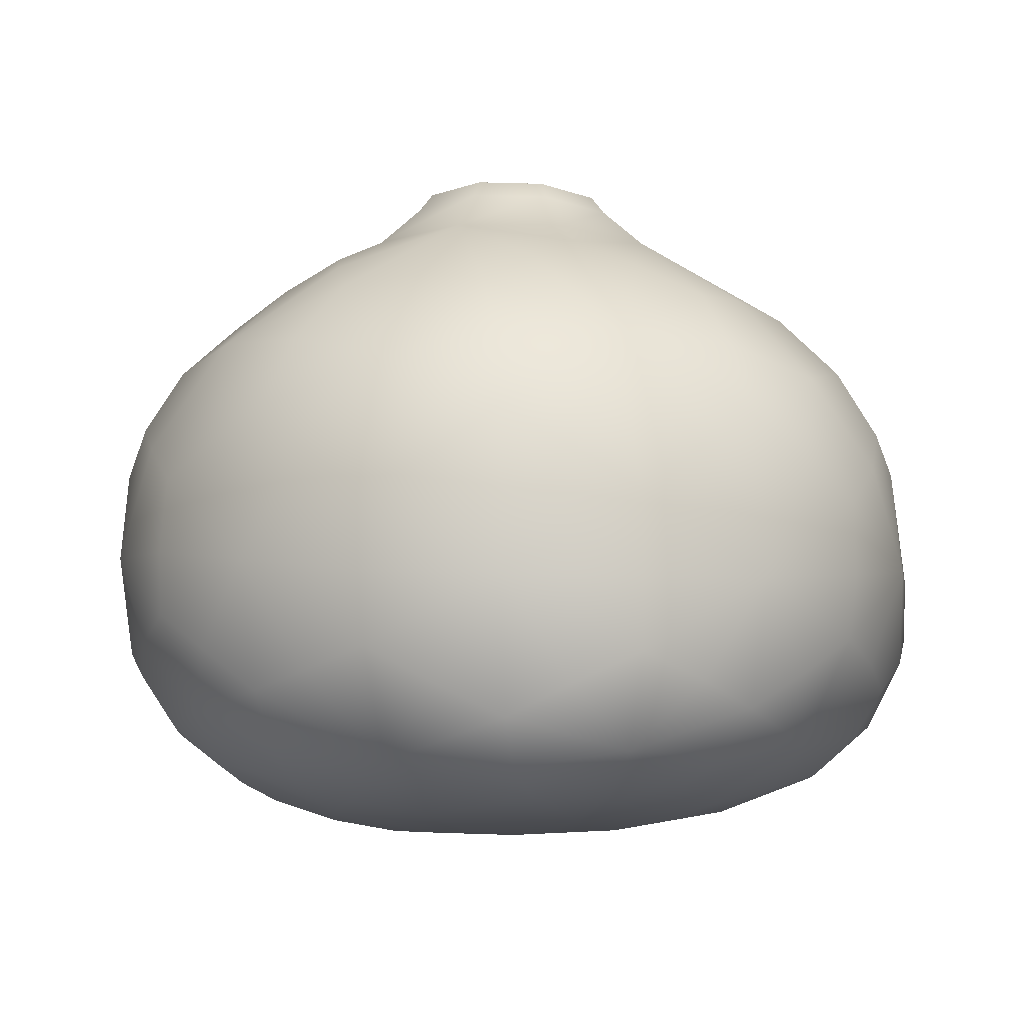
<metadata>
{"format":"obj","ext":"obj","renderer":"f3d","projection":"perspective","resolution":1024,"background":"white","views":[{"elev":-4.5,"azim":-178.5,"up":"+Z"}]}
</metadata>
<code>
g mdlVoidWatcher
v 0.7867 3.725e-09 0.2489
v 0.5602 0.0001446 0.0942
v 0.6176 -0.1432 0.1197
v 0.6172 0.1438 0.1388
v 0.6574 0.2762 0.1869
v 0.7571 0.2688 0.2718
v 0.6732 0.4891 0.3046
v 0.3934 0.2858 0.07727
v 0.4196 0.0003855 0.04761
v 0.2774 0.0001446 0.02259
v 0.5635 0.4094 0.1734
v 0.4658 0.5399 0.1672
v 0.4896 0.637 0.2426
v 0.2431 0.7482 0.2031
v 0.3275 0.5426 0.1181
v 0.1731 0.5327 0.08632
v 0.1936 0.1406 0.02857
v 4.172e-07 3.725e-09 0.01342
v 0.1939 -0.1401 0.01132
v 0.08569 0.2637 0.03512
v 0.1296 0.3988 0.05725
v -0.1503 0.4624 0.069
v 0.05399 0.6315 0.105
v -0.07393 0.2275 0.0307
v -0.0595 0.7106 0.1276
v -0.02169 0.8031 0.192
v -0.2571 0.7914 0.2245
v -0.2243 0.163 0.03276
v -0.2393 -3.492e-09 0.02482
v -0.4862 -2.235e-08 0.06786
v -0.2153 0.6625 0.1254
v -0.3695 0.6098 0.1442
v -0.4545 0.6625 0.2126
v -0.6365 0.4624 0.2318
v -0.3392 0.2465 0.05859
v -0.4148 0.4791 0.1245
v -0.4531 0.3292 0.09969
v -0.5839 0.2465 0.1288
v -0.6942 0.163 0.1625
v -0.6966 -3.26e-09 0.1479
v -0.7705 0.2275 0.2408
v -0.8321 -3.725e-09 0.265
v 0.2114 -0.6792 0.2371
v -0.006565 -0.7253 0.183
v -0.006315 -0.6897 0.2109
v 0.236 -0.7141 0.2119
v 0.3794 -0.6749 0.3522
v -0.006904 -0.7349 0.1617
v 0.4233 -0.7094 0.3385
v 0.4482 -0.6791 0.5045
v 0.2572 -0.7232 0.1903
v -0.02034 -0.7115 0.134
v 0.2911 -0.6734 0.1383
v 0.4603 -0.7204 0.3298
v 0.5087 -0.7006 0.3158
v 0.5 -0.7137 0.5053
v 0.3846 -0.6898 0.6377
v 0.5467 -0.723 0.5124
v 0.6457 -0.6734 0.5426
v 0.4293 -0.7247 0.649
v 0.2204 -0.6963 0.733
v 0.4649 -0.7342 0.6672
v 0.5079 -0.7098 0.7142
v 0.2469 -0.7312 0.7511
v 0.00638 -0.692 0.7762
v 0.2668 -0.7387 0.7792
v 0.3017 -0.6905 0.8632
v 0.00672 -0.7243 0.8014
v -0.2094 -0.6788 0.7572
v 0.00654 -0.7321 0.835
v 0.01561 -0.6928 0.9086
v -0.2351 -0.7131 0.7801
v -0.3784 -0.6747 0.6589
v -0.2563 -0.7208 0.8168
v -0.285 -0.6548 0.9314
v -0.4225 -0.7088 0.676
v -0.4482 -0.6789 0.5188
v -0.4596 -0.7196 0.7
v -0.5077 -0.6989 0.7424
v -0.4997 -0.7135 0.524
v -0.3856 -0.6893 0.3775
v -0.5465 -0.7229 0.5326
v -0.6456 -0.6734 0.5436
v -0.4297 -0.725 0.3681
v -0.2224 -0.6958 0.2656
v -0.4653 -0.7348 0.3619
v -0.5085 -0.7115 0.3418
v -0.2474 -0.7319 0.2438
v -0.006315 -0.6897 0.2109
v -0.006565 -0.7253 0.183
v -0.2677 -0.7408 0.2267
v -0.3067 -0.7058 0.1913
v -0.006904 -0.7349 0.1617
v -0.02034 -0.7115 0.134
v 0.369 -0.00136 1.354
v 0.2663 3.873e-06 1.445
v 0.211 0.1533 1.469
v 0.2968 0.2186 1.379
v 0.0823 0.2533 1.481
v 0.1144 0.3515 1.394
v -0.08058 0.248 1.478
v -0.1131 0.3518 1.392
v -0.2155 0.1566 1.459
v -0.3011 0.2173 1.374
v -0.2608 9.672e-05 1.435
v -0.3704 0.002238 1.348
v -0.2158 -0.156 1.411
v -0.2992 -0.2131 1.323
v -0.08108 -0.247 1.404
v -0.1202 -0.3452 1.309
v 0.08215 -0.2523 1.407
v 0.1139 -0.3458 1.311
v 0.211 -0.1531 1.425
v 0.2981 -0.2134 1.328
v 0.2663 3.873e-06 1.445
v 0.369 -0.00136 1.354
v 0.211 0.1533 1.469
v 0.07138 0.2198 1.519
v 0.0823 0.2533 1.481
v 0.1851 0.1346 1.507
v 0.2663 3.873e-06 1.445
v 0.06161 0.1899 1.525
v 0.231 3.569e-05 1.488
v 0.211 -0.1531 1.425
v 0.1598 0.1163 1.515
v 0.05245 0.1619 1.507
v 0.1361 0.0992 1.498
v 0.1994 0.0001194 1.498
v 0.1698 0.0001969 1.484
v 0.1851 -0.1345 1.469
v 0.08215 -0.2523 1.407
v 0.1598 -0.1162 1.482
v 0.136 -0.09899 1.47
v 0.07135 -0.2198 1.456
v -0.08108 -0.247 1.404
v 0.0615 -0.1899 1.471
v 0.05227 -0.1619 1.461
v -0.07073 -0.2177 1.451
v -0.2158 -0.156 1.411
v -0.06111 -0.1882 1.466
v -0.05209 -0.1605 1.457
v -0.1869 -0.1358 1.457
v -0.2608 9.672e-05 1.435
v -0.1613 -0.1174 1.472
v -0.1373 -0.1001 1.461
v -0.2288 3.184e-06 1.476
v -0.2155 0.1566 1.459
v -0.1975 1.074e-05 1.488
v -0.1681 1.827e-05 1.475
v -0.1869 0.1358 1.498
v -0.08058 0.248 1.478
v -0.1613 0.1174 1.507
v -0.1373 0.1001 1.492
v -0.07071 0.2177 1.515
v 0.0823 0.2533 1.481
v 0.07138 0.2198 1.519
v -0.06104 0.1881 1.521
v -0.05197 0.1604 1.504
v 0.06161 0.1899 1.525
v 0.05245 0.1619 1.507
v 0.1361 0.0992 1.498
v 0.04654 0.1445 1.464
v 0.05245 0.1619 1.507
v 0.121 0.08891 1.457
v 0.1698 0.0001969 1.484
v 0.04331 0.1402 1.391
v 0.1511 0.0009593 1.445
v 0.136 -0.09899 1.47
v 0.1142 0.08832 1.389
v 0.04127 0.1507 1.283
v 0.1209 -0.08719 1.434
v 0.05227 -0.1619 1.461
v 0.143 0.006116 1.386
v 0.1141 0.09835 1.295
v 0.03836 0.1815 1.135
v 0.1209 0.1143 1.176
v 0.1448 0.01638 1.313
v 0.1612 0.0175 1.234
v 0.04644 -0.1432 1.427
v -0.05209 -0.1605 1.457
v 0.1146 -0.07623 1.384
v 0.1171 -0.06348 1.33
v 0.1388 -0.06154 1.279
v -0.04643 -0.1419 1.423
v -0.1373 -0.1001 1.461
v 0.04388 -0.1286 1.382
v 0.04542 -0.1147 1.34
v 0.06286 -0.1153 1.296
v -0.1223 -0.08837 1.426
v -0.1681 1.827e-05 1.475
v -0.0444 -0.1279 1.379
v -0.04693 -0.1146 1.338
v -0.06211 -0.1119 1.298
v -0.1497 0.000622 1.437
v -0.1373 0.1001 1.492
v -0.1166 -0.07829 1.377
v -0.1211 -0.06745 1.325
v -0.1432 -0.06693 1.271
v -0.1223 0.08961 1.451
v -0.05197 0.1604 1.504
v -0.1429 0.004823 1.38
v -0.1472 0.01361 1.308
v -0.1652 0.01752 1.227
v -0.04639 0.1432 1.462
v 0.05245 0.1619 1.507
v 0.04654 0.1445 1.464
v -0.1171 0.08823 1.385
v -0.1207 0.09653 1.293
v -0.1316 0.1106 1.178
v -0.04502 0.1387 1.389
v 0.04331 0.1402 1.391
v -0.04807 0.1481 1.283
v -0.05538 0.1755 1.14
v 0.04127 0.1507 1.283
v 0.03836 0.1815 1.135
v 0.7867 3.725e-09 0.2489
v 0.6176 -0.1432 0.1197
v 0.6585 -0.2746 0.1529
v 0.7585 -0.2674 0.239
v 0.687 -0.4751 0.2538
v 0.3966 -0.2805 0.0431
v 0.5602 0.0001446 0.0942
v 0.4196 0.0003855 0.04761
v 0.2774 0.0001446 0.02259
v 0.1939 -0.1401 0.01132
v 0.5696 -0.4005 0.1281
v 0.4824 -0.5143 0.1174
v 0.5201 -0.5981 0.1891
v 0.2911 -0.6734 0.1383
v 0.08643 -0.2622 0.007656
v 4.172e-07 3.725e-09 0.01342
v 0.3463 -0.512 0.07074
v 0.1873 -0.507 0.04309
v 0.1342 -0.3901 0.01941
v -0.1497 -0.4509 0.03747
v -0.07378 -0.2265 0.0106
v 0.06874 -0.5916 0.06579
v -0.2243 -0.1627 0.0194
v -0.2393 -3.492e-09 0.02482
v -0.4862 -2.235e-08 0.06786
v -0.05739 -0.6544 0.09707
v -0.02034 -0.7115 0.134
v -0.3067 -0.7058 0.1913
v -0.2271 -0.6186 0.1034
v -0.383 -0.5789 0.1223
v -0.4822 -0.6186 0.1951
v -0.6464 -0.4509 0.2031
v -0.3393 -0.2454 0.03927
v -0.4193 -0.4685 0.0956
v -0.4539 -0.3273 0.07488
v -0.5847 -0.2454 0.11
v -0.6945 -0.1627 0.1494
v -0.6966 -3.26e-09 0.1479
v -0.7715 -0.2265 0.2207
v -0.8321 -3.725e-09 0.265
v -0.3067 -0.7058 0.1913
v -0.4822 -0.6186 0.1951
v -0.56 -0.6543 0.2962
v -0.5085 -0.7115 0.3418
v -0.6456 -0.6734 0.5436
v -0.6464 -0.4509 0.2031
v -0.671 -0.5915 0.3588
v -0.7671 -0.507 0.4235
v -0.8049 -0.3901 0.369
v -0.8347 -0.2622 0.3201
v -0.7715 -0.2265 0.2207
v -0.8321 -3.725e-09 0.265
v -0.8869 -0.2805 0.5739
v -0.7886 -0.512 0.5526
v -0.8909 -0.1401 0.3939
v -0.7769 -0.5141 0.6845
v -0.9187 0.0001446 0.4655
v -0.6838 -0.5971 0.7421
v -0.6742 -0.4657 0.9234
v -0.5703 -0.6483 0.8019
v -0.8132 -0.3995 0.766
v -0.5077 -0.6989 0.7424
v -0.285 -0.6548 0.9314
v -0.828 -0.2729 0.8667
v -0.5054 -0.5858 0.9317
v -0.4403 -0.4806 1.066
v -0.8901 0.1406 0.4129
v -0.8328 0.2637 0.3486
v -0.7705 0.2275 0.2408
v -0.6365 0.4624 0.2318
v -0.8796 0.2858 0.6132
v -0.7935 0.3988 0.4051
v -0.7332 0.5327 0.457
v -0.7468 0.5426 0.5943
v -0.7427 0.5396 0.7471
v -0.9237 0.0003855 0.5999
v -0.9059 0.0001446 0.7551
v -0.8015 0.4085 0.8351
v -0.6603 0.4797 1.025
v -0.826 0.2745 0.9226
v -0.8754 -0.143 0.8174
v -0.8747 0.1436 0.8444
v -0.7672 3.725e-09 1.057
v -0.7424 -0.2571 1.006
v -0.7409 0.2586 1.065
v -0.6123 0.2466 1.189
v -0.5123 0.3722 1.214
v -0.3011 0.2173 1.374
v -0.6135 -0.245 1.125
v -0.5529 0.1172 1.243
v -0.4784 0.0001446 1.284
v -0.3704 0.002238 1.348
v -0.2992 -0.2131 1.323
v -0.5533 -0.1166 1.211
v -0.5183 -0.3632 1.115
v -0.3011 -0.459 1.131
v -0.162 -0.4292 1.198
v -0.1202 -0.3452 1.309
v 0.1139 -0.3458 1.311
v -0.07416 -0.5221 1.118
v 0.04319 -0.6023 1.027
v 0.01561 -0.6928 0.9086
v 0.3017 -0.6905 0.8632
v 0.2075 -0.5583 1.06
v 0.3639 -0.5285 1.06
v 0.3829 -0.4092 1.165
v 0.3877 -0.2793 1.25
v 0.2981 -0.2134 1.328
v 0.369 -0.00136 1.354
v 0.6306 -0.4394 0.9956
v 0.4751 -0.6008 0.9276
v 0.517 -0.2291 1.2
v 0.5586 -0.6513 0.798
v 0.5079 -0.7098 0.7142
v 0.6457 -0.6734 0.5426
v 0.6406 -0.1601 1.143
v 0.6332 6.985e-10 1.182
v 0.8162 0 0.9995
v 0.6697 -0.5903 0.7662
v 0.7524 -0.2253 1.016
v 0.8315 -0.2619 0.8797
v 0.7666 -0.5067 0.7176
v 0.8893 -0.1401 0.8139
v 0.9182 0.0001446 0.7574
v 0.8869 -0.2805 0.6006
v 0.9237 0.0003855 0.6209
v 0.9064 0.0001446 0.4861
v 0.8033 -0.3893 0.802
v 0.7886 -0.512 0.5782
v 0.8772 -0.1432 0.4121
v 0.7867 3.725e-09 0.2489
v 0.8308 -0.2746 0.3464
v 0.7585 -0.2674 0.239
v 0.687 -0.4751 0.2538
v 0.7773 -0.5143 0.4529
v 0.8145 -0.4005 0.4046
v 0.6851 -0.5981 0.3777
v 0.5728 -0.6505 0.2909
v 0.5087 -0.7006 0.3158
v 0.5201 -0.5981 0.1891
v 0.2911 -0.6734 0.1383
v -0.2571 0.7914 0.2245
v -0.5082 0.7106 0.3115
v -0.4545 0.6625 0.2126
v -0.6365 0.4624 0.2318
v -0.6245 0.6315 0.383
v -0.7332 0.5327 0.457
v -0.5436 0.7482 0.5815
v -0.7468 0.5426 0.5943
v -0.7427 0.5396 0.7471
v -0.4088 0.8031 0.3673
v -0.6361 0.636 0.8241
v -0.6603 0.4797 1.025
v -0.2838 0.8736 0.4264
v -0.5163 0.7007 0.9218
v -0.1413 0.89 0.3617
v -0.006541 0.8736 0.2939
v -0.02169 0.8031 0.192
v 0.2431 0.7482 0.2031
v -9.313e-09 0.9249 0.5774
v 0.1341 0.8779 0.3614
v 0.28 0.8619 0.4379
v 0.2853 0.8779 0.5867
v 0.2837 0.8731 0.7461
v -0.2853 0.8779 0.5756
v -0.2799 0.8614 0.7527
v -0.4068 0.7875 0.8428
v -0.2371 0.7297 1.099
v -0.4749 0.6248 1.08
v -0.1338 0.8762 0.8431
v 0.005827 0.8703 0.9236
v 0.1408 0.8885 0.8253
v 0.2522 0.7762 1.035
v -0.4238 0.5062 1.205
v -0.5123 0.3722 1.214
v -0.3011 0.2173 1.374
v 0.01694 0.7846 1.086
v 0.0453 0.6586 1.217
v 0.1957 0.6022 1.235
v 0.1144 0.3515 1.394
v -0.2823 0.4896 1.274
v -0.1478 0.4549 1.335
v -0.1131 0.3518 1.392
v -0.05941 0.5621 1.284
v 0.6732 0.4891 0.3046
v 0.5188 0.7029 0.3483
v 0.4896 0.637 0.2426
v 0.2431 0.7482 0.2031
v 0.4076 0.7891 0.3879
v 0.28 0.8619 0.4379
v 0.5436 0.7482 0.6191
v 0.2853 0.8779 0.5867
v 0.2837 0.8731 0.7461
v 0.6375 0.637 0.436
v 0.4083 0.8015 0.8407
v 0.2522 0.7762 1.035
v 0.7431 0.5399 0.511
v 0.5069 0.7076 0.9424
v 0.8028 0.4094 0.4552
v 0.8288 0.2762 0.3834
v 0.7571 0.2688 0.2718
v 0.7867 3.725e-09 0.2489
v 0.8796 0.2858 0.6472
v 0.8764 0.1438 0.4342
v 0.9064 0.0001446 0.4861
v 0.9237 0.0003855 0.6209
v 0.9182 0.0001446 0.7574
v 0.7468 0.5426 0.6445
v 0.7327 0.5324 0.8025
v 0.6232 0.6303 0.8751
v 0.6207 0.451 1.109
v 0.4474 0.6447 1.093
v 0.792 0.398 0.8833
v 0.8296 0.2634 0.9409
v 0.8885 0.1406 0.8434
v 0.8162 0 0.9995
v 0.3504 0.5594 1.22
v 0.1957 0.6022 1.235
v 0.1144 0.3515 1.394
v 0.7514 0.2263 1.074
v 0.6403 0.1604 1.187
v 0.6332 6.985e-10 1.182
v 0.369 -0.00136 1.354
v 0.3784 0.4198 1.284
v 0.3869 0.2811 1.329
v 0.2968 0.2186 1.379
v 0.5162 0.2302 1.263
g mdlVoidWatcher_0
f 3 2 1
f 2 4 1
f 4 5 1
f 5 6 1
f 6 5 7
f 4 2 8
f 5 4 8
f 2 9 8
f 9 10 8
f 11 5 8
f 5 11 7
f 11 12 7
f 12 11 8
f 12 13 7
f 13 12 14
f 15 12 8
f 12 15 14
f 16 15 8
f 15 16 14
f 10 17 8
f 17 10 18
f 10 19 18
f 17 20 8
f 20 17 18
f 21 16 8
f 20 21 8
f 16 21 22
f 21 20 22
f 23 16 22
f 16 23 14
f 20 24 22
f 24 20 18
f 25 23 22
f 23 25 14
f 25 26 14
f 26 25 27
f 28 24 18
f 24 28 22
f 29 28 18
f 28 29 30
f 25 31 27
f 31 25 22
f 31 32 27
f 32 31 22
f 32 33 27
f 33 32 34
f 35 28 30
f 28 35 22
f 36 32 22
f 32 36 34
f 35 37 22
f 37 36 22
f 37 35 30
f 36 37 34
f 38 37 30
f 37 38 34
f 39 38 30
f 38 39 34
f 40 39 30
f 39 41 34
f 39 40 42
f 41 39 42
f 45 44 43
f 44 46 43
f 43 46 47
f 44 48 46
f 46 49 47
f 47 49 50
f 48 51 46
f 46 51 49
f 48 52 51
f 52 53 51
f 51 53 54
f 51 54 49
f 53 55 54
f 49 56 50
f 49 54 56
f 50 56 57
f 54 55 58
f 54 58 56
f 55 59 58
f 56 60 57
f 60 56 58
f 57 60 61
f 62 58 59
f 62 60 58
f 63 62 59
f 60 64 61
f 64 60 62
f 61 64 65
f 66 62 63
f 66 64 62
f 67 66 63
f 64 68 65
f 68 64 66
f 65 68 69
f 70 66 67
f 70 68 66
f 71 70 67
f 68 72 69
f 72 68 70
f 69 72 73
f 74 70 71
f 74 72 70
f 75 74 71
f 72 76 73
f 72 74 76
f 73 76 77
f 74 75 78
f 74 78 76
f 75 79 78
f 76 80 77
f 76 78 80
f 77 80 81
f 78 79 82
f 78 82 80
f 79 83 82
f 80 84 81
f 80 82 84
f 81 84 85
f 82 83 86
f 82 86 84
f 83 87 86
f 84 88 85
f 84 86 88
f 85 88 89
f 88 90 89
f 86 87 91
f 86 91 88
f 88 91 90
f 87 92 91
f 91 93 90
f 91 92 93
f 92 94 93
f 97 96 95
f 98 97 95
f 99 97 98
f 100 99 98
f 101 99 100
f 102 101 100
f 103 101 102
f 104 103 102
f 105 103 104
f 106 105 104
f 107 105 106
f 108 107 106
f 109 107 108
f 110 109 108
f 111 109 110
f 112 111 110
f 113 111 112
f 114 113 112
f 115 113 114
f 116 115 114
f 119 118 117
f 118 120 117
f 117 120 121
f 120 118 122
f 120 123 121
f 121 123 124
f 125 120 122
f 123 120 125
f 125 122 126
f 127 125 126
f 128 125 127
f 128 123 125
f 129 128 127
f 123 130 124
f 130 123 128
f 124 130 131
f 132 128 129
f 132 130 128
f 133 132 129
f 130 134 131
f 134 130 132
f 131 134 135
f 136 132 133
f 136 134 132
f 137 136 133
f 134 138 135
f 138 134 136
f 135 138 139
f 140 136 137
f 140 138 136
f 141 140 137
f 138 142 139
f 142 138 140
f 139 142 143
f 144 140 141
f 144 142 140
f 145 144 141
f 142 146 143
f 146 142 144
f 143 146 147
f 148 144 145
f 148 146 144
f 149 148 145
f 146 150 147
f 150 146 148
f 147 150 151
f 152 148 149
f 152 150 148
f 153 152 149
f 150 154 151
f 154 150 152
f 151 154 155
f 154 156 155
f 157 152 153
f 157 154 152
f 156 154 157
f 158 157 153
f 159 156 157
f 159 157 158
f 160 159 158
f 163 162 161
f 162 164 161
f 161 164 165
f 162 166 164
f 164 167 165
f 165 167 168
f 166 169 164
f 164 169 167
f 166 170 169
f 167 171 168
f 168 171 172
f 169 173 167
f 167 173 171
f 170 174 169
f 169 174 173
f 170 175 174
f 175 176 174
f 174 176 177
f 174 177 173
f 176 178 177
f 171 179 172
f 172 179 180
f 173 181 171
f 173 177 181
f 171 181 179
f 177 178 182
f 177 182 181
f 178 183 182
f 179 184 180
f 180 184 185
f 181 186 179
f 181 182 186
f 179 186 184
f 182 183 187
f 182 187 186
f 183 188 187
f 184 189 185
f 185 189 190
f 186 191 184
f 186 187 191
f 184 191 189
f 187 188 192
f 187 192 191
f 188 193 192
f 189 194 190
f 190 194 195
f 191 196 189
f 191 192 196
f 189 196 194
f 192 193 197
f 192 197 196
f 193 198 197
f 194 199 195
f 195 199 200
f 196 201 194
f 196 197 201
f 194 201 199
f 197 198 202
f 197 202 201
f 198 203 202
f 199 204 200
f 200 204 205
f 204 206 205
f 201 207 199
f 201 202 207
f 199 207 204
f 202 203 208
f 202 208 207
f 203 209 208
f 204 210 206
f 207 210 204
f 207 208 210
f 210 211 206
f 208 209 212
f 208 212 210
f 210 212 211
f 209 213 212
f 212 214 211
f 212 213 214
f 213 215 214
f 218 217 216
f 219 218 216
f 218 219 220
f 217 218 221
f 222 217 221
f 223 222 221
f 224 223 221
f 225 224 221
f 226 218 220
f 218 226 221
f 227 226 220
f 226 227 221
f 228 227 220
f 227 228 229
f 230 225 221
f 225 230 231
f 232 227 229
f 227 232 221
f 232 233 221
f 233 232 229
f 234 230 221
f 233 234 221
f 230 234 235
f 234 233 235
f 236 230 235
f 230 236 231
f 233 237 235
f 237 233 229
f 238 236 235
f 236 238 231
f 238 239 231
f 239 238 240
f 241 237 229
f 237 241 235
f 242 241 229
f 241 242 243
f 244 241 243
f 241 244 235
f 245 244 243
f 244 245 235
f 246 245 243
f 245 246 247
f 238 248 240
f 248 238 235
f 245 249 235
f 249 245 247
f 250 248 235
f 249 250 235
f 248 250 240
f 250 249 247
f 250 251 240
f 251 250 247
f 251 252 240
f 252 251 247
f 252 253 240
f 254 252 247
f 253 252 255
f 252 254 255
f 258 257 256
f 259 258 256
f 258 259 260
f 257 258 261
f 262 258 260
f 258 262 261
f 263 262 260
f 262 263 261
f 263 264 261
f 264 265 261
f 265 266 261
f 266 265 267
f 264 263 268
f 265 264 268
f 263 269 268
f 269 263 260
f 270 265 268
f 265 270 267
f 269 271 268
f 271 269 260
f 270 272 267
f 272 270 268
f 273 271 260
f 271 273 274
f 273 275 274
f 275 273 260
f 276 271 274
f 271 276 268
f 277 275 260
f 275 277 278
f 279 276 274
f 276 279 268
f 280 275 278
f 275 280 274
f 281 280 278
f 280 281 274
f 272 282 267
f 282 283 267
f 283 284 267
f 284 283 285
f 282 272 286
f 283 282 286
f 283 287 285
f 287 283 286
f 287 288 285
f 288 287 286
f 289 288 286
f 290 289 286
f 272 291 286
f 291 272 268
f 292 291 268
f 291 292 286
f 293 290 286
f 294 290 293
f 295 293 286
f 293 295 294
f 296 292 268
f 279 296 268
f 292 297 286
f 297 295 286
f 292 296 298
f 297 292 298
f 296 279 298
f 295 297 298
f 279 299 298
f 299 279 274
f 295 300 294
f 300 295 298
f 300 301 294
f 301 300 298
f 301 302 294
f 302 301 303
f 304 299 274
f 299 304 298
f 301 305 303
f 305 301 298
f 305 306 303
f 306 305 298
f 306 307 303
f 307 306 308
f 309 306 298
f 304 309 298
f 306 309 308
f 309 304 308
f 310 304 274
f 304 310 308
f 281 310 274
f 310 281 308
f 281 311 308
f 311 281 278
f 311 312 308
f 312 311 278
f 312 313 308
f 313 312 314
f 315 312 278
f 312 315 314
f 316 315 278
f 315 316 314
f 317 316 278
f 316 317 318
f 316 319 314
f 319 316 318
f 319 320 314
f 320 319 318
f 320 321 314
f 321 322 314
f 322 323 314
f 323 322 324
f 321 320 325
f 322 321 325
f 320 326 325
f 326 320 318
f 327 322 325
f 322 327 324
f 326 328 325
f 328 326 318
f 329 328 318
f 328 329 330
f 327 331 324
f 331 327 325
f 331 332 324
f 332 331 333
f 334 328 330
f 328 334 325
f 331 335 333
f 335 331 325
f 335 336 333
f 336 335 325
f 334 337 325
f 337 334 330
f 336 338 333
f 338 339 333
f 339 338 340
f 338 336 340
f 341 339 340
f 342 341 340
f 336 343 340
f 343 336 325
f 337 343 325
f 343 337 340
f 344 337 330
f 337 344 340
f 345 342 340
f 346 342 345
f 345 347 346
f 347 345 340
f 347 348 346
f 348 347 349
f 344 350 340
f 350 344 330
f 351 347 340
f 347 351 349
f 350 351 340
f 351 350 349
f 352 350 330
f 350 352 349
f 353 352 330
f 352 353 349
f 354 353 330
f 353 355 349
f 353 354 356
f 355 353 356
f 359 358 357
f 358 359 360
f 361 358 360
f 360 362 361
f 361 362 363
f 358 361 363
f 362 364 363
f 364 365 363
f 366 358 363
f 358 366 357
f 365 367 363
f 367 365 368
f 366 369 357
f 369 366 363
f 370 367 368
f 367 370 363
f 369 371 357
f 371 372 357
f 372 373 357
f 373 372 374
f 371 369 375
f 372 371 375
f 372 376 374
f 376 372 375
f 376 377 374
f 377 376 375
f 378 377 375
f 379 378 375
f 380 369 363
f 369 380 375
f 381 380 363
f 380 381 375
f 370 382 363
f 382 381 363
f 382 370 383
f 381 382 383
f 370 384 383
f 385 381 383
f 381 385 375
f 386 385 383
f 385 386 375
f 384 370 368
f 387 379 375
f 386 387 375
f 388 379 387
f 387 386 388
f 389 384 368
f 384 389 383
f 390 389 368
f 389 390 391
f 386 392 388
f 392 386 383
f 392 393 388
f 393 392 383
f 393 394 388
f 394 393 395
f 396 389 391
f 389 396 383
f 397 396 391
f 396 397 383
f 398 397 391
f 397 398 395
f 399 393 383
f 393 399 395
f 399 397 395
f 397 399 383
f 402 401 400
f 401 402 403
f 404 401 403
f 403 405 404
f 404 405 406
f 401 404 406
f 405 407 406
f 407 408 406
f 409 401 406
f 401 409 400
f 408 410 406
f 410 408 411
f 409 412 400
f 412 409 406
f 413 410 411
f 410 413 406
f 412 414 400
f 414 415 400
f 415 416 400
f 416 415 417
f 414 412 418
f 415 414 418
f 415 419 417
f 419 415 418
f 419 420 417
f 420 419 418
f 421 420 418
f 422 421 418
f 423 412 406
f 412 423 418
f 424 423 406
f 423 424 418
f 413 425 406
f 425 424 406
f 425 413 426
f 424 425 426
f 413 427 426
f 428 424 426
f 424 428 418
f 429 428 426
f 428 429 418
f 427 413 411
f 430 422 418
f 429 430 418
f 431 422 430
f 430 429 431
f 432 427 411
f 427 432 426
f 433 432 411
f 432 433 434
f 429 435 431
f 435 429 426
f 435 436 431
f 436 435 426
f 436 437 431
f 437 436 438
f 439 432 434
f 432 439 426
f 440 439 434
f 439 440 426
f 441 440 434
f 440 441 438
f 442 436 426
f 436 442 438
f 442 440 438
f 440 442 426

</code>
